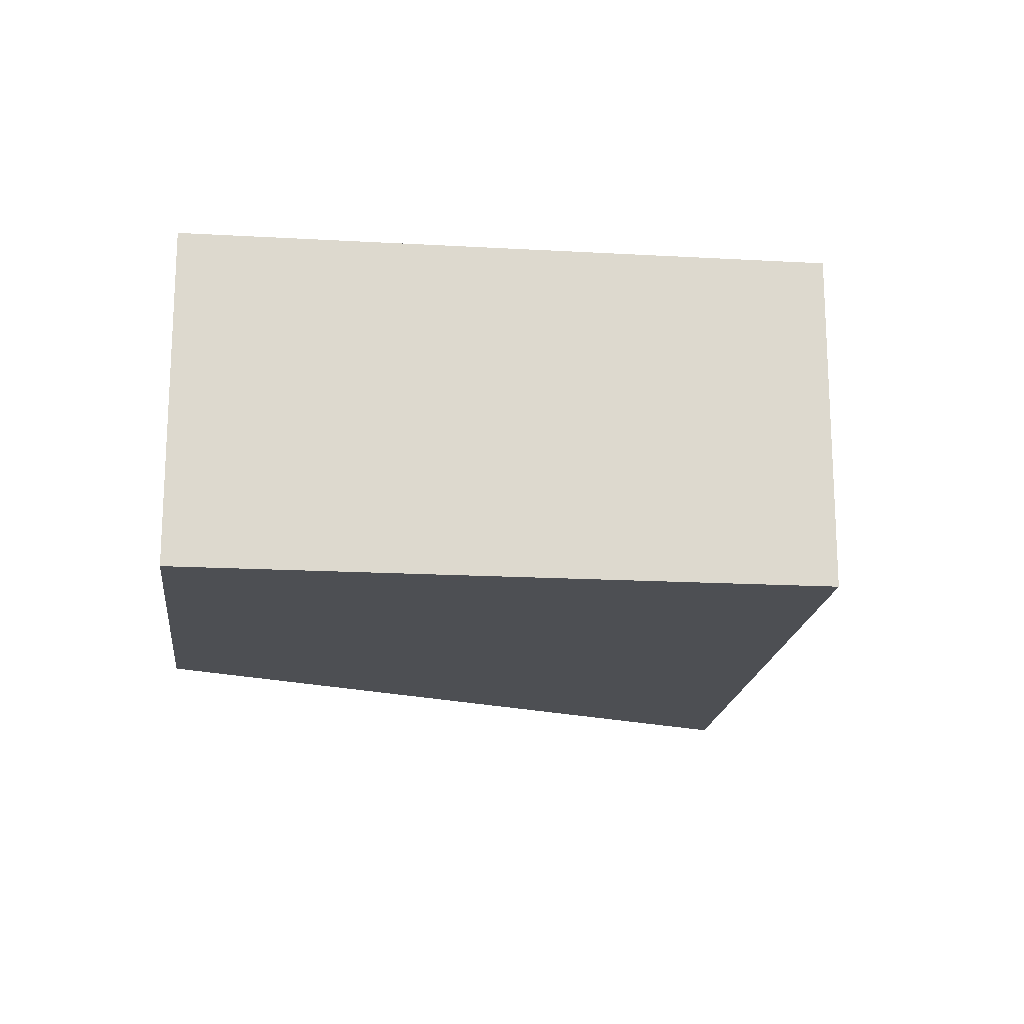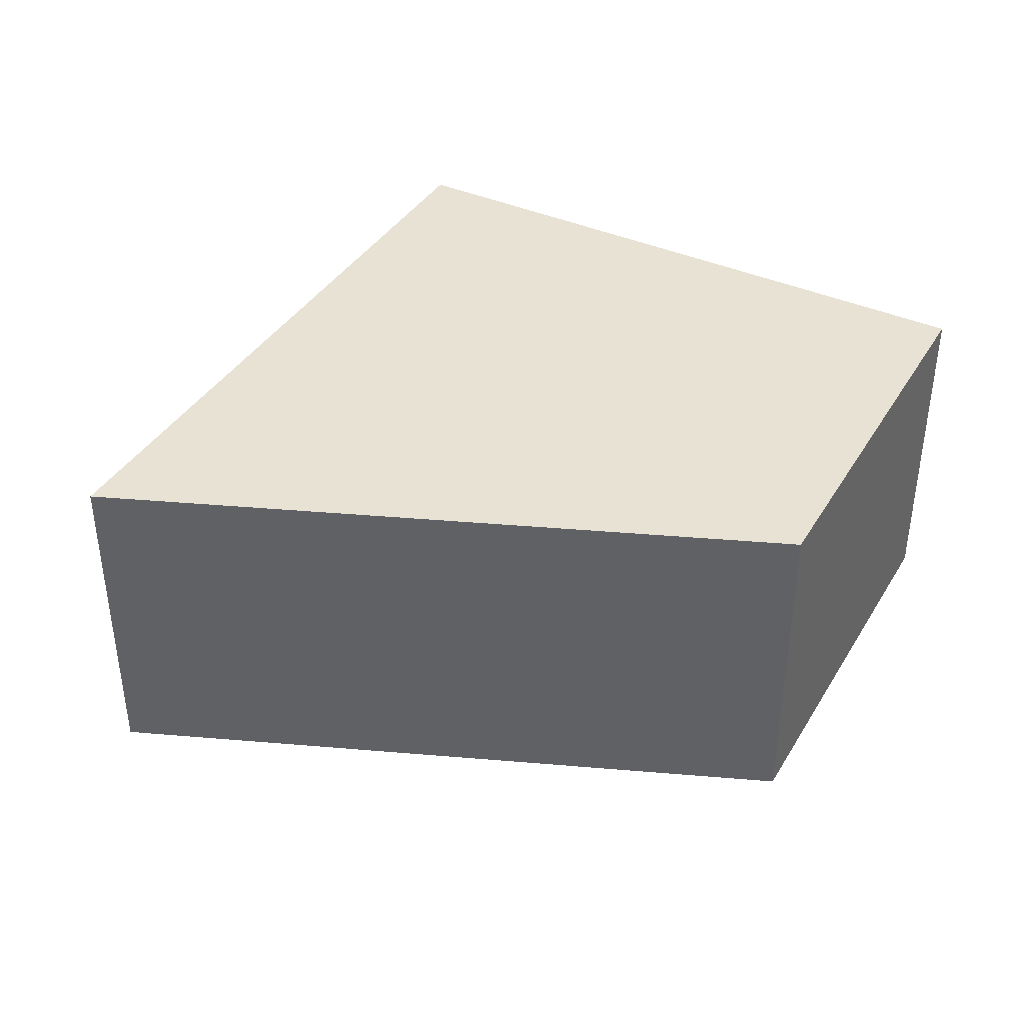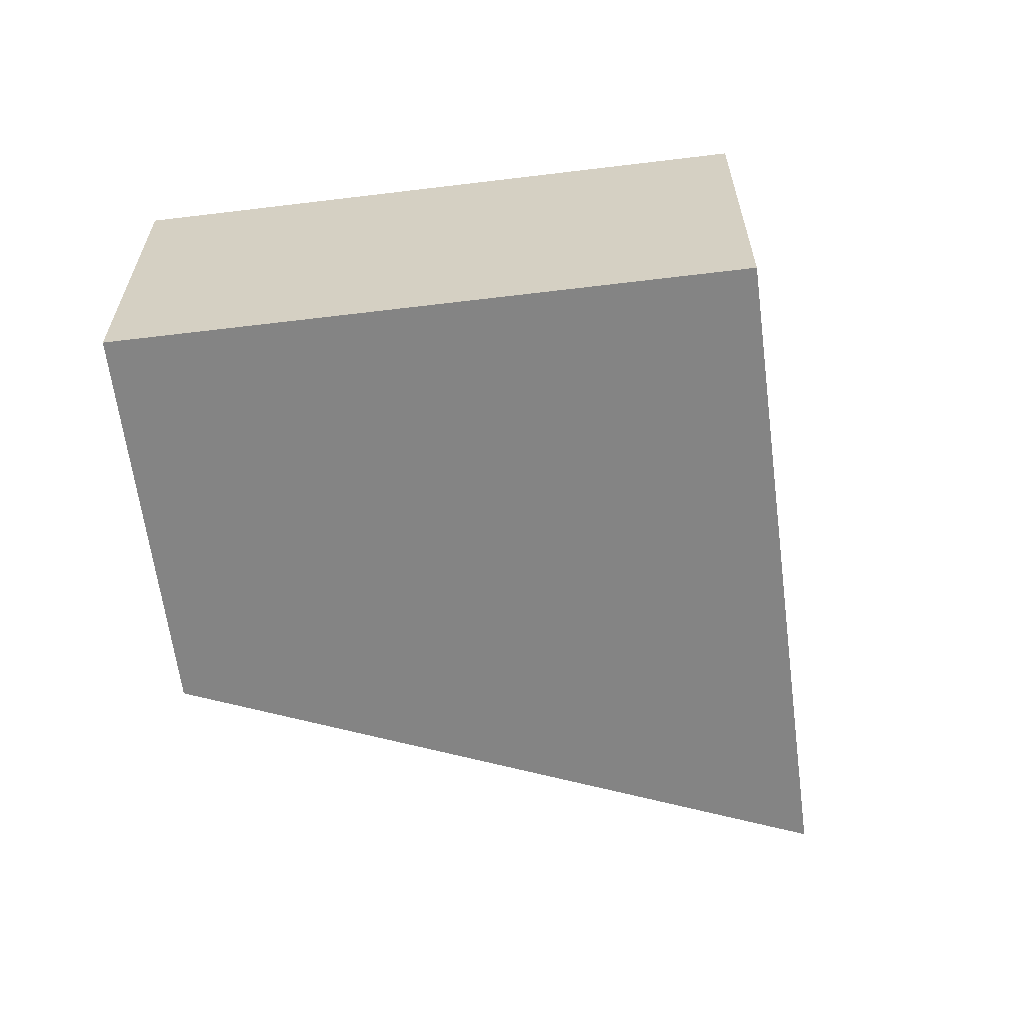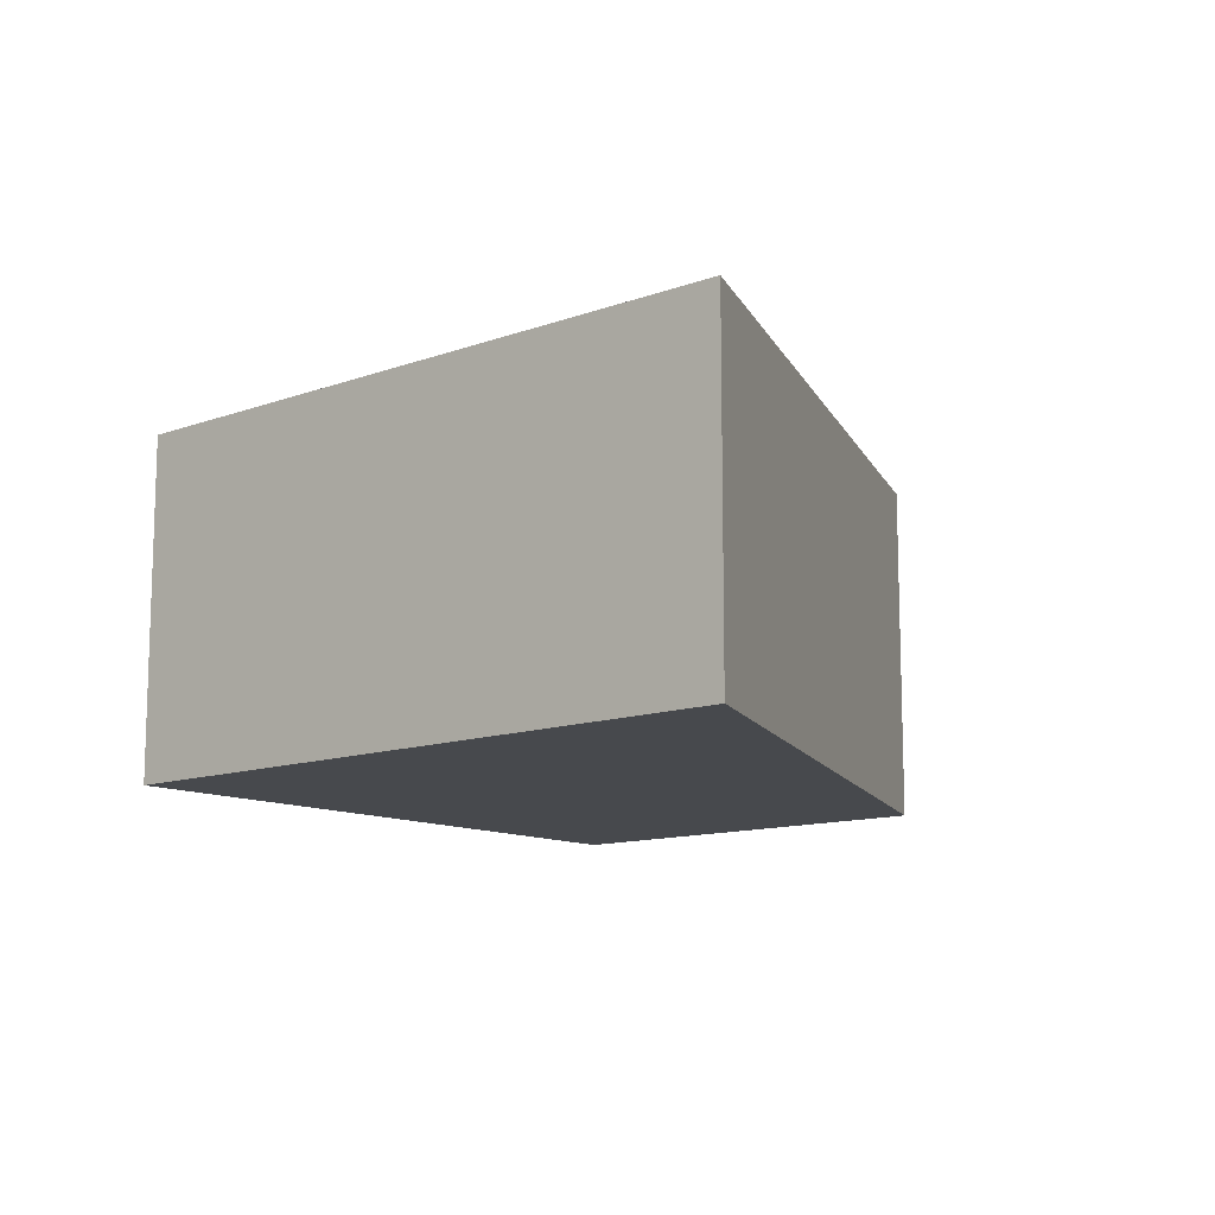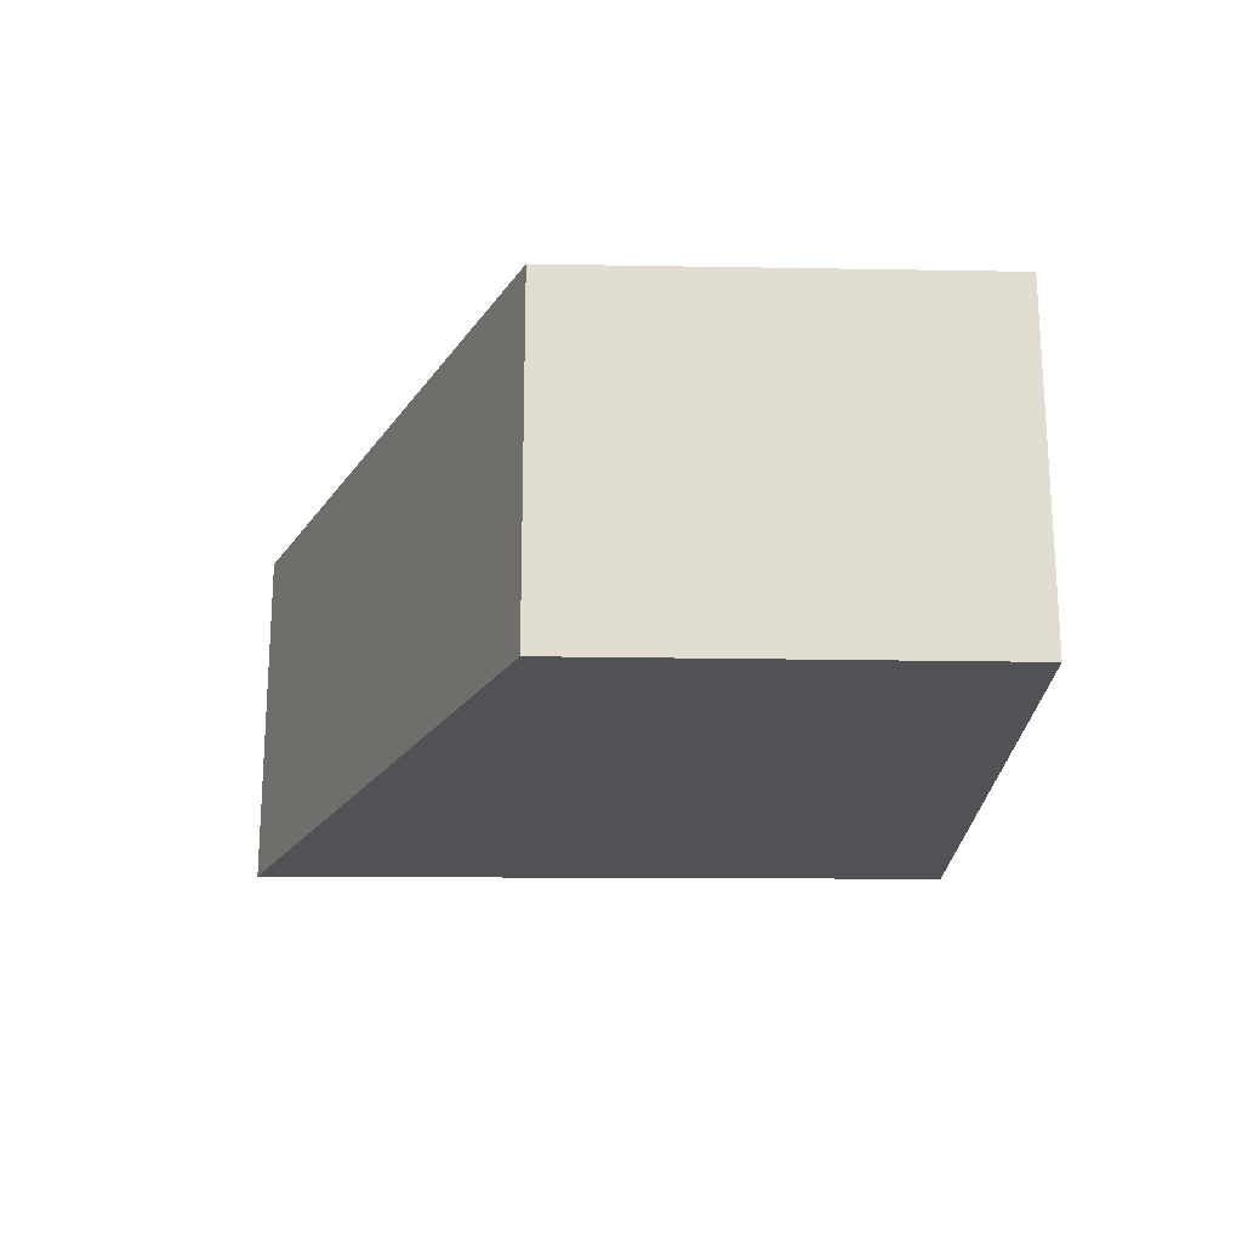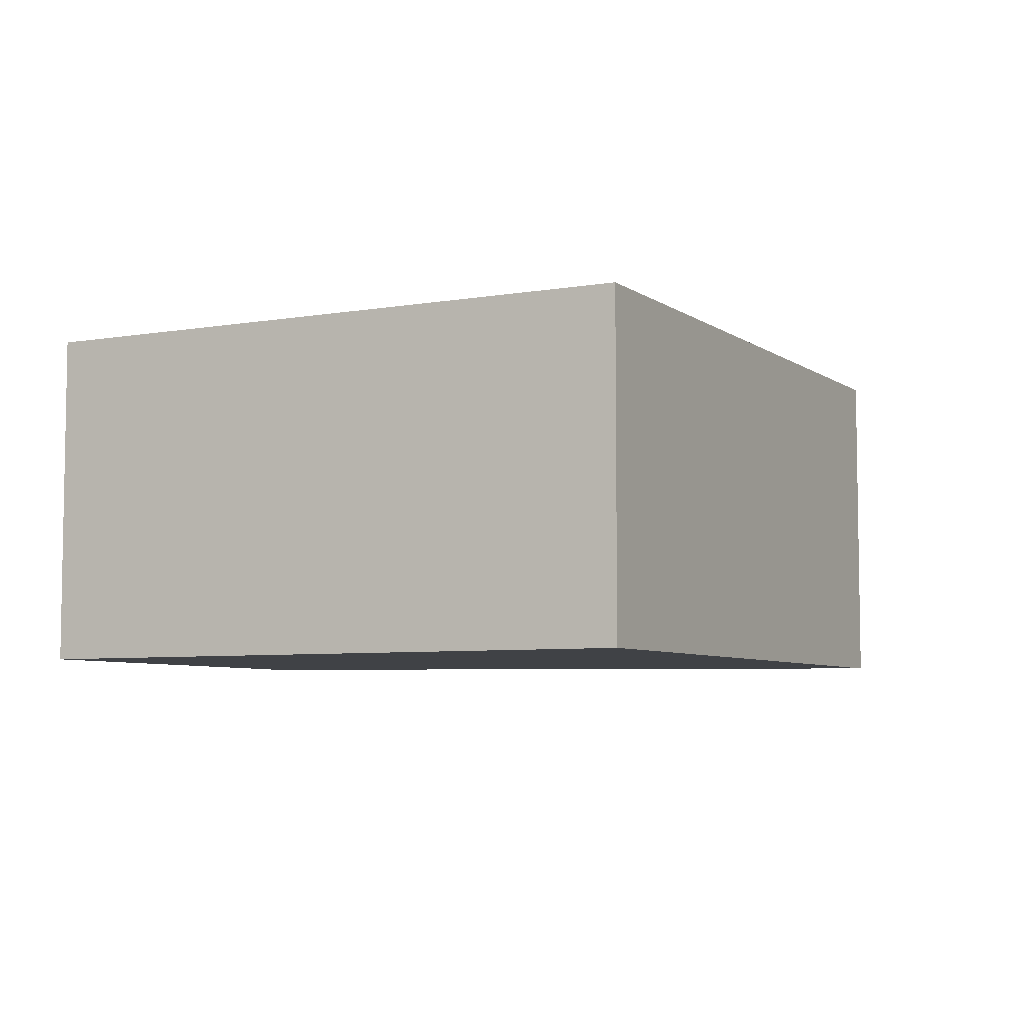
<metadata>
{"format":"obj","ext":"obj","renderer":"f3d","projection":"perspective","resolution":1024,"background":"white","views":[{"elev":-17.6,"azim":103.7,"up":"+Y"},{"elev":40.0,"azim":-41.4,"up":"+Y"},{"elev":-61.4,"azim":117.1,"up":"+Y"},{"elev":-12.0,"azim":-119.7,"up":"+Y"},{"elev":-20.8,"azim":18.6,"up":"+Y"},{"elev":-6.1,"azim":137.5,"up":"+Y"}]}
</metadata>
<code>
v  4.127 2.155 -1.454
v  3.053 2.155 3.32
v  5.533 2.155 2.397
v  0 2.155 1.32e-16
v  5.533 -1.468e-16 2.397
v  4.127 8.903e-17 -1.454
v  0 0 0
v  3.053 -2.033e-16 3.32
g defaultobject
f 1 2 3
f 2 1 4
f 5 1 3
f 1 5 6
f 6 4 1
f 4 6 7
f 7 2 4
f 2 7 8
f 8 3 2
f 3 8 5
f 5 7 6
f 7 5 8

</code>
